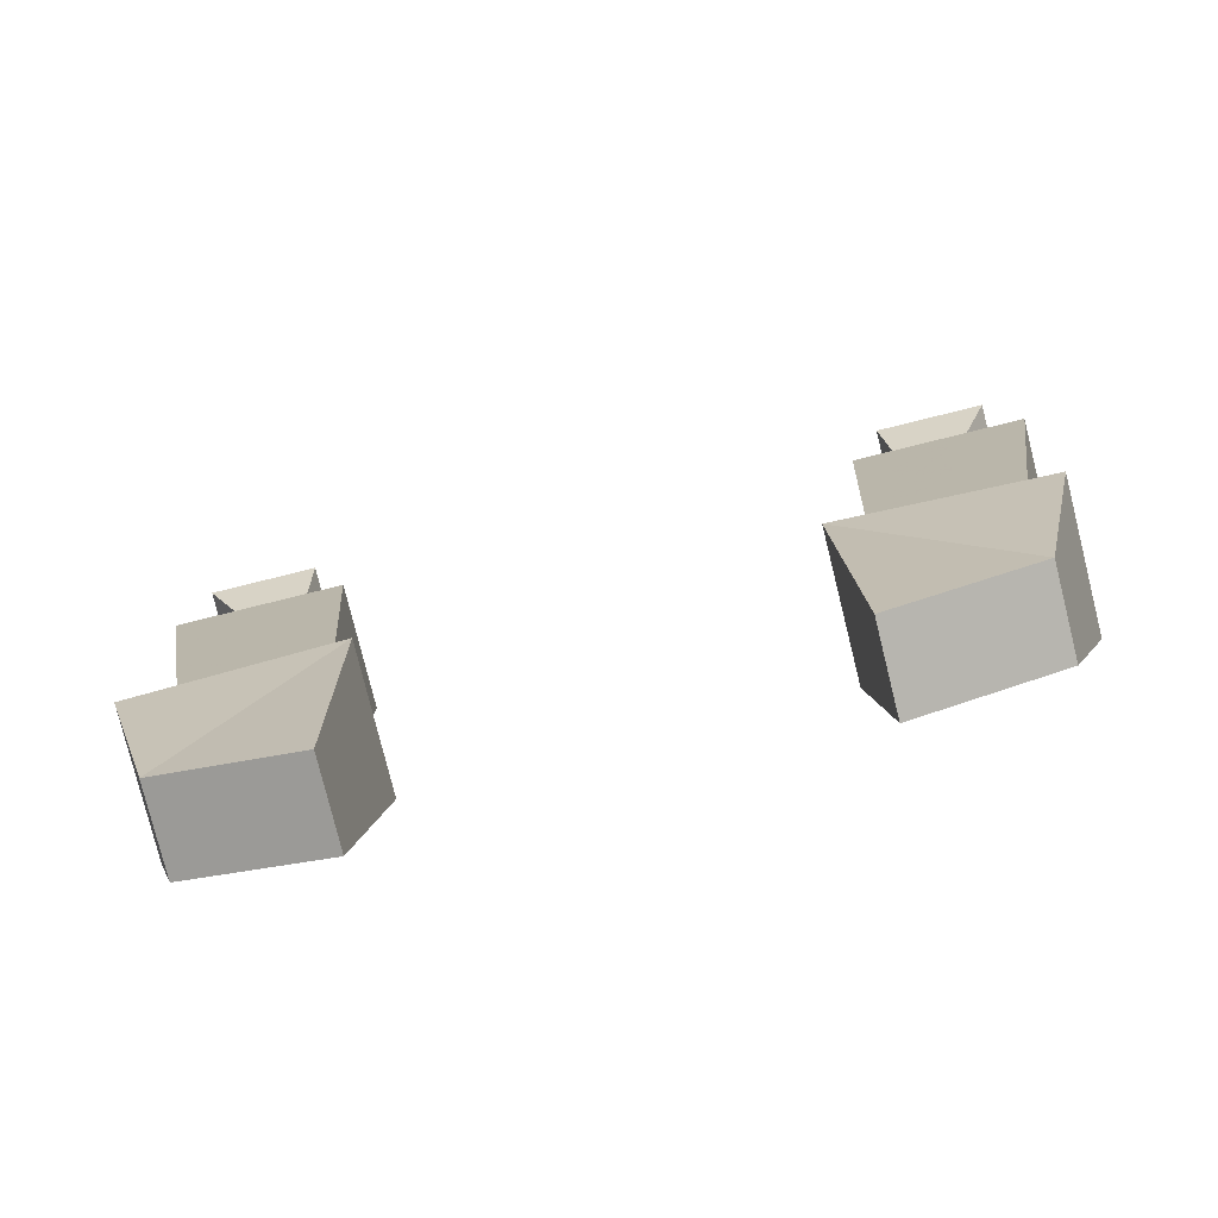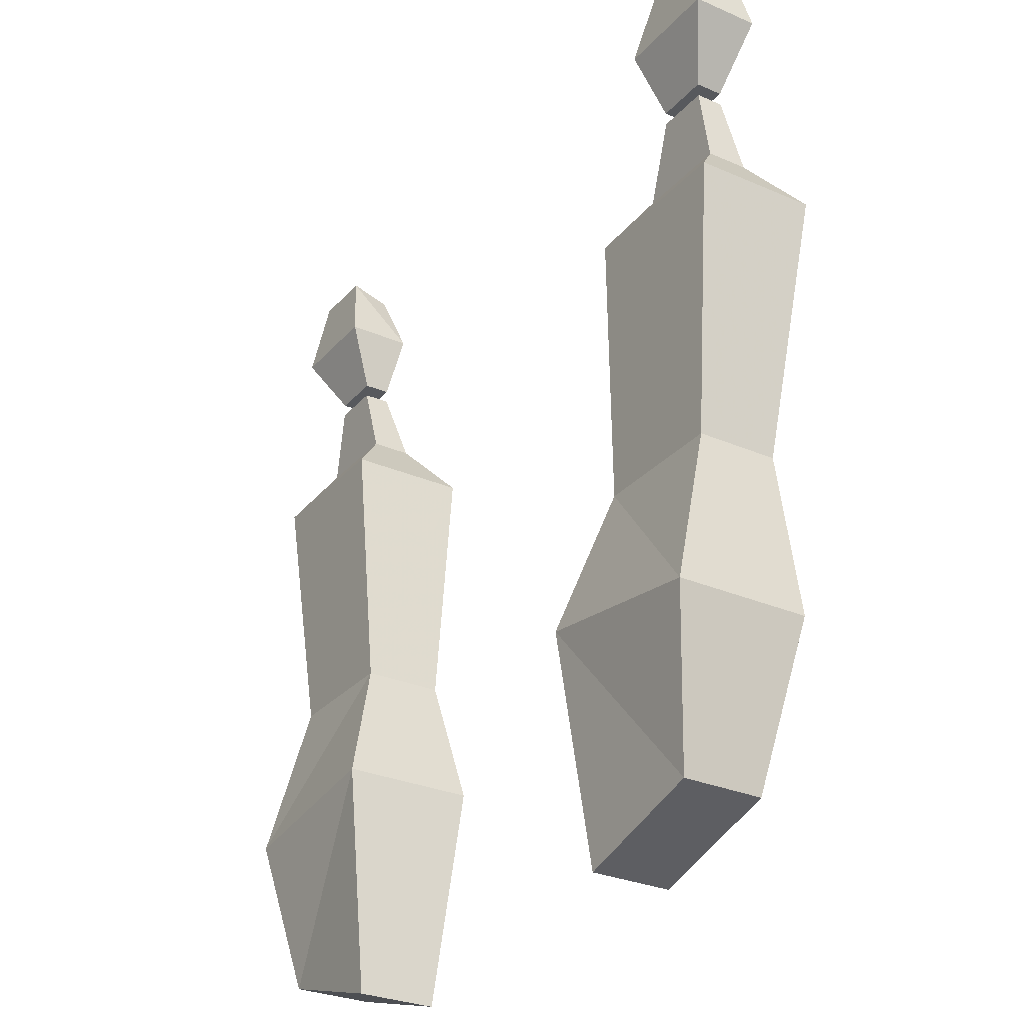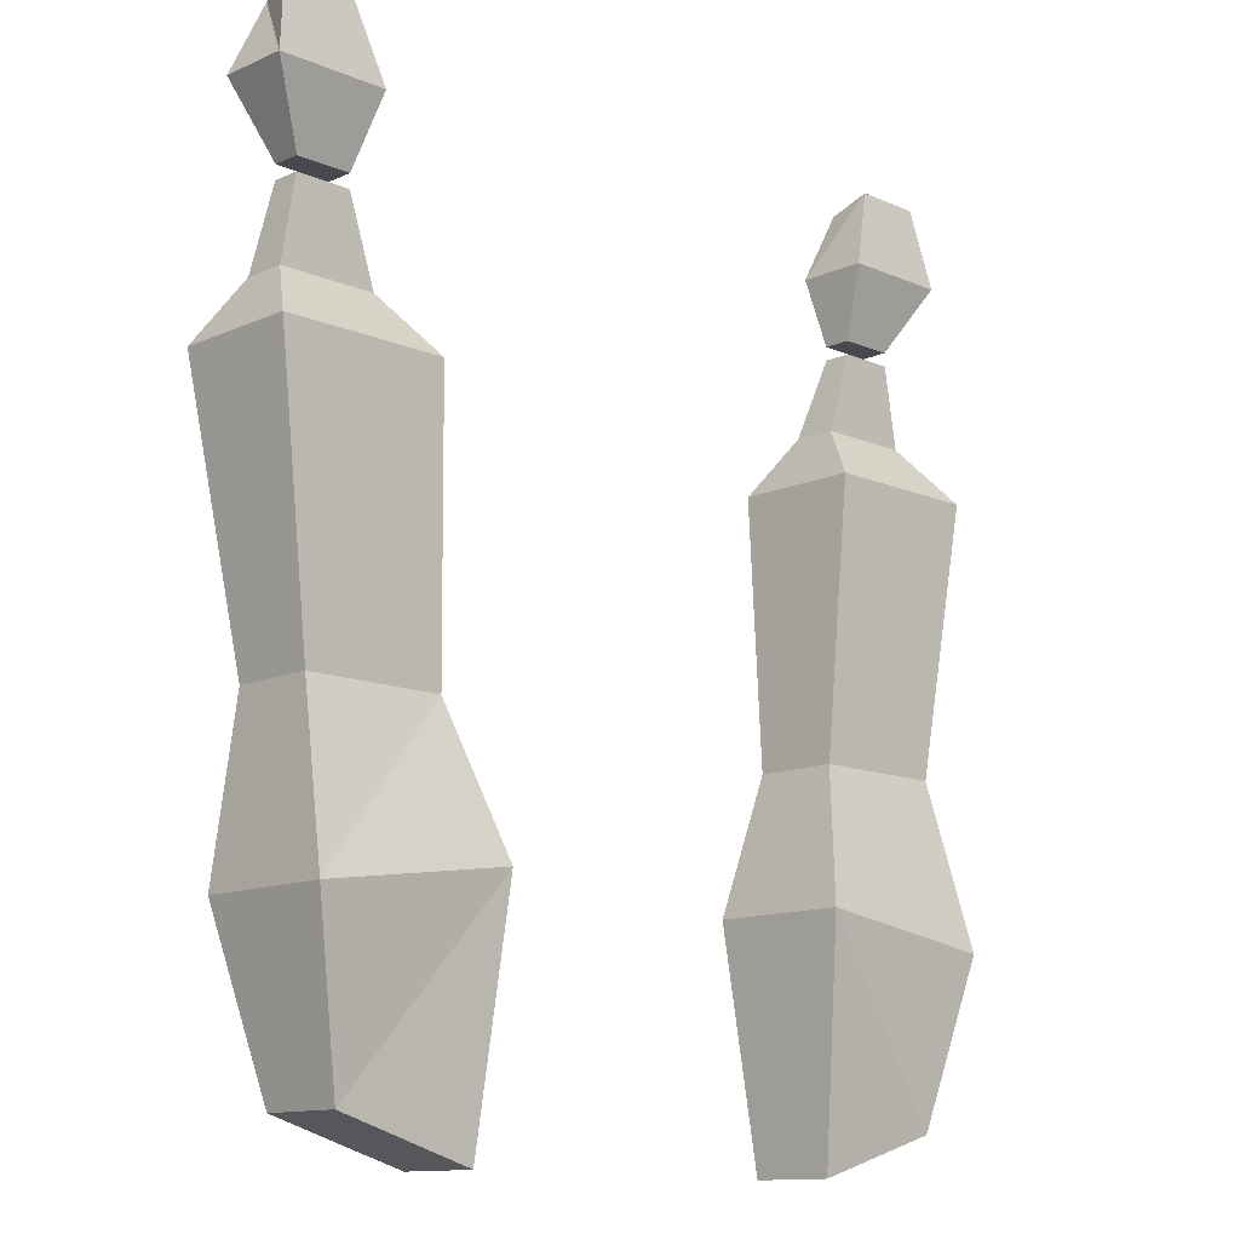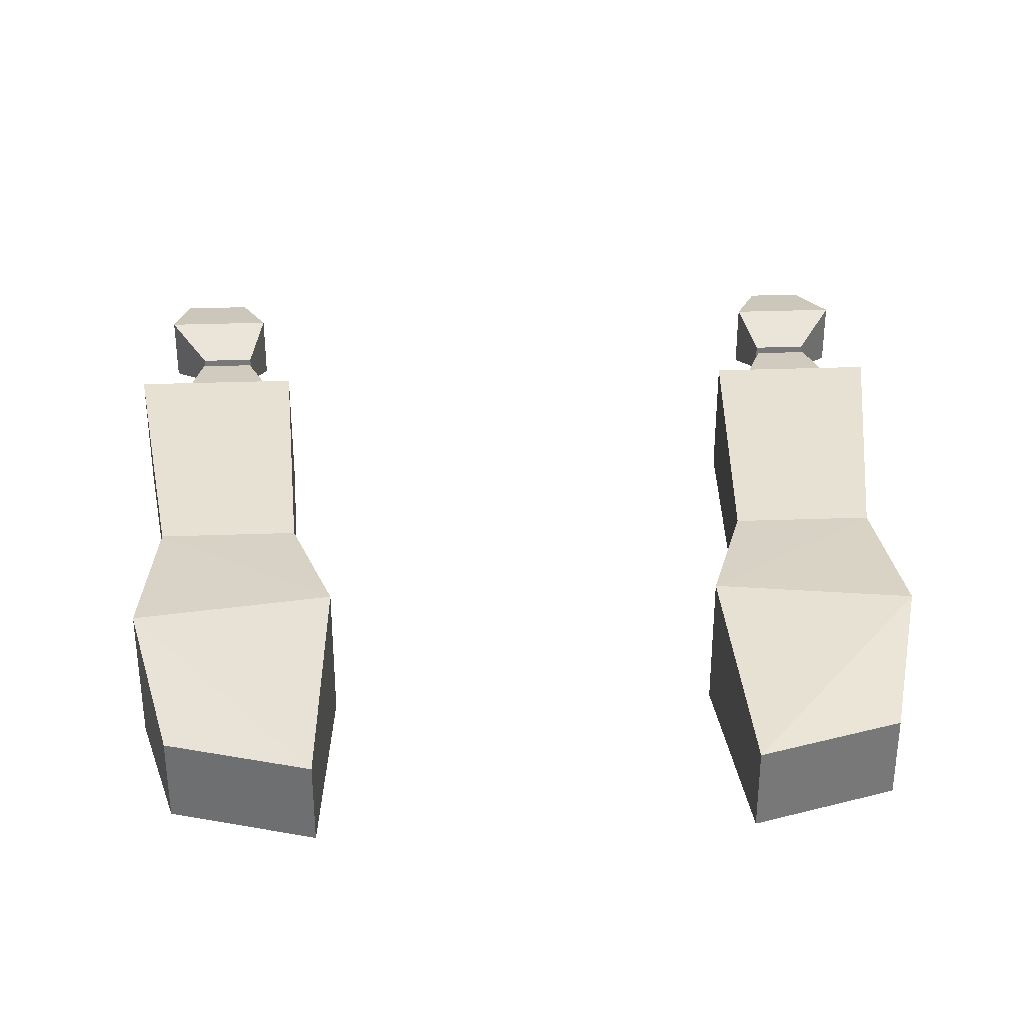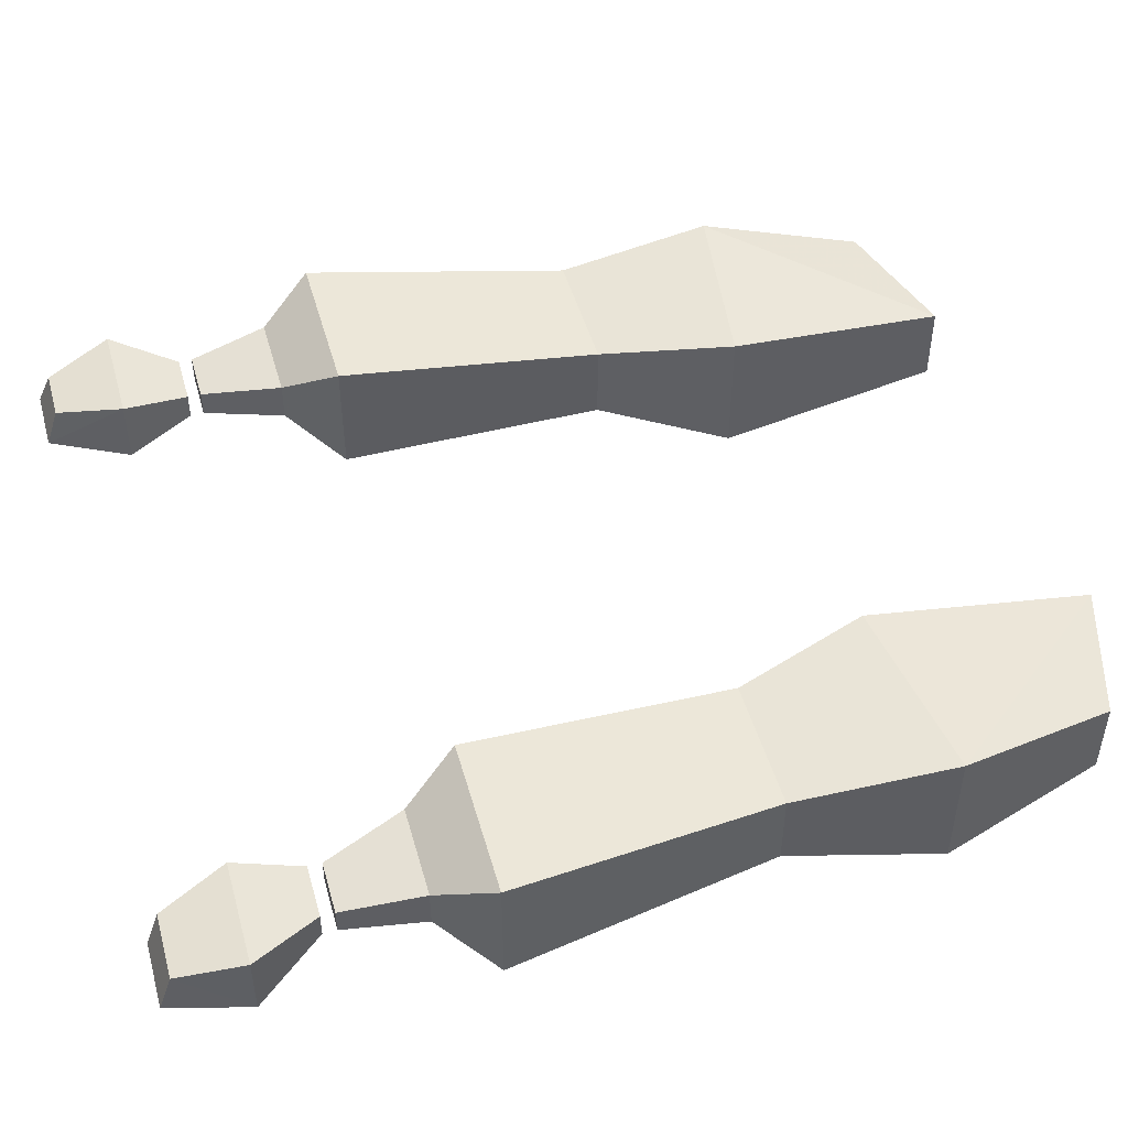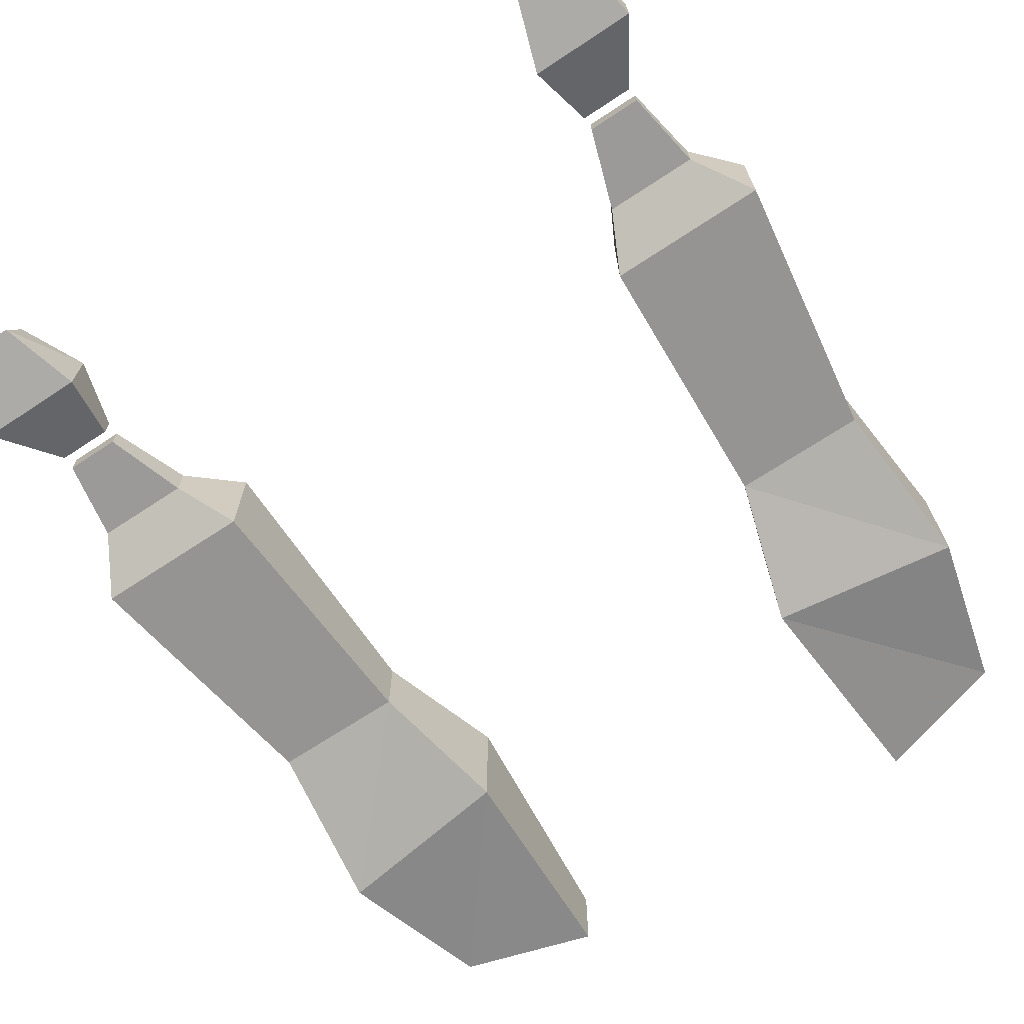
<metadata>
{"format":"obj","ext":"obj","renderer":"f3d","projection":"perspective","resolution":1024,"background":"white","views":[{"elev":-78.1,"azim":-166.1,"up":"+Y"},{"elev":-29.2,"azim":-122.7,"up":"+Y"},{"elev":-12.6,"azim":135.4,"up":"+Y"},{"elev":33.0,"azim":-2.8,"up":"+Z"},{"elev":48.5,"azim":-105.7,"up":"+Z"},{"elev":-69.4,"azim":-146.6,"up":"+Z"}]}
</metadata>
<code>
v 0.2109 -0.7656 0.007812
v 0.1797 -0.7656 0.02344
v 0.2109 -0.7656 0.02344
v 0.2188 -0.8125 0.007812
v 0.1641 -0.8125 0.007812
v 0.1797 -0.7656 0.007812
v 0.1641 -0.8125 0.03125
v 0.2188 -0.8125 0.03125
v 0.2344 -0.8438 -0.01562
v 0.1406 -0.8438 -0.01562
v 0.1406 -0.8438 0.05469
v 0.2344 -0.8438 0.05469
v 0.2109 -1 0.03906
v 0.2109 -1 -0.007812
v 0.1328 -1 -0.007812
v 0.1328 -1 0.03906
v 0.1719 -0.7188 -0.007812
v 0.1797 -0.7578 0.02344
v 0.1719 -0.7188 0.03125
v 0.1875 -0.6719 0
v 0.2344 -0.7188 -0.007812
v 0.2109 -0.7578 0.007812
v 0.1797 -0.7578 0.007812
v 0.2109 -0.7578 0.02344
v 0.2344 -0.7188 0.03125
v 0.2188 -0.6797 0.02344
v 0.1875 -0.6797 0.02344
v 0.2266 -0.6719 0
v -0.1719 -0.7578 0.02344
v -0.1641 -0.7188 0.03125
v -0.2266 -0.7188 0.03125
v -0.2031 -0.7578 0.02344
v -0.1719 -0.7578 0.007812
v -0.1641 -0.7188 -0.007812
v -0.1797 -0.6719 0
v -0.1797 -0.6797 0.02344
v -0.2188 -0.6797 0.02344
v -0.2266 -0.7188 -0.007812
v -0.2031 -0.7578 0.007812
v -0.2188 -0.6719 0
v -0.2109 -0.8125 0.03125
v -0.1562 -0.8125 0.03125
v -0.1719 -0.7656 0.02344
v -0.2031 -0.7656 0.02344
v -0.2109 -0.8125 0.007812
v -0.2344 -0.8438 0.05469
v -0.1406 -0.8438 0.05469
v -0.1562 -0.8125 0.007812
v -0.1719 -0.7656 0.007812
v -0.2031 -0.7656 0.007812
v -0.1406 -0.8438 -0.01562
v -0.2344 -0.8438 -0.01562
v -0.2109 -1 0.03906
v -0.1328 -1 0.03906
v -0.1328 -1 -0.007812
v 0.2188 -1.094 0.04688
v 0.1094 -1.078 0.04688
v 0.1172 -1.211 0.03125
v 0.1953 -1.188 0.03125
v 0.1953 -1.188 -0.01562
v 0.2188 -1.094 -0.03125
v 0.1094 -1.078 -0.03125
v 0.1172 -1.211 -0.01562
v -0.1172 -1.211 0.03125
v -0.1094 -1.078 0.04688
v -0.2188 -1.094 0.04688
v -0.1953 -1.188 0.03125
v -0.1172 -1.211 -0.01562
v -0.1094 -1.078 -0.03125
v -0.2188 -1.094 -0.03125
v -0.1953 -1.188 -0.01562
v -0.2109 -1 -0.007812
f 1 2 3
f 1 3 4
f 1 4 5
f 1 5 6
f 1 6 2
f 2 6 5
f 2 5 7
f 2 7 8
f 2 8 3
f 3 8 4
f 17 18 19
f 17 19 20
f 17 20 21
f 17 21 22
f 17 22 23
f 17 23 18
f 18 23 24
f 18 24 25
f 18 25 19
f 19 25 26
f 19 26 27
f 19 27 20
f 20 27 28
f 20 28 21
f 21 28 26
f 21 26 25
f 21 25 22
f 22 25 24
f 22 24 23
f 27 26 28
f 29 30 31
f 29 31 32
f 29 32 33
f 29 33 34
f 29 34 30
f 30 34 35
f 30 35 36
f 30 36 37
f 30 37 31
f 31 37 38
f 31 38 39
f 31 39 32
f 32 39 33
f 33 39 34
f 34 39 38
f 34 38 35
f 35 38 40
f 35 40 36
f 36 40 37
f 37 40 38
f 41 42 43
f 41 43 44
f 41 44 45
f 42 48 43
f 43 48 49
f 43 49 50
f 43 50 44
f 44 50 45
f 45 50 48
f 50 49 48
f 4 8 9
f 4 9 5
f 5 9 10
f 5 10 7
f 7 10 11
f 7 11 8
f 8 11 12
f 8 12 9
f 9 12 13
f 9 13 14
f 9 14 15
f 9 15 10
f 10 15 11
f 11 15 16
f 11 16 13
f 11 13 12
f 41 45 46
f 41 46 42
f 42 46 47
f 42 47 48
f 45 48 51
f 45 51 52
f 45 52 46
f 46 52 53
f 46 53 47
f 47 53 54
f 47 54 55
f 47 55 51
f 47 51 48
f 56 57 58
f 56 58 59
f 56 59 60
f 56 60 61
f 56 61 13
f 56 13 57
f 57 13 16
f 57 16 15
f 57 15 62
f 57 62 58
f 58 62 63
f 58 63 59
f 59 63 60
f 60 63 62
f 60 62 61
f 61 62 15
f 61 15 14
f 61 14 13
f 64 65 66
f 64 66 67
f 64 67 68
f 64 68 69
f 64 69 65
f 65 69 55
f 65 55 54
f 65 54 53
f 65 53 66
f 66 53 70
f 66 70 71
f 66 71 67
f 67 71 68
f 68 71 69
f 69 71 70
f 69 70 55
f 55 70 72
f 55 72 52
f 55 52 51
f 72 53 52
f 53 72 70

</code>
